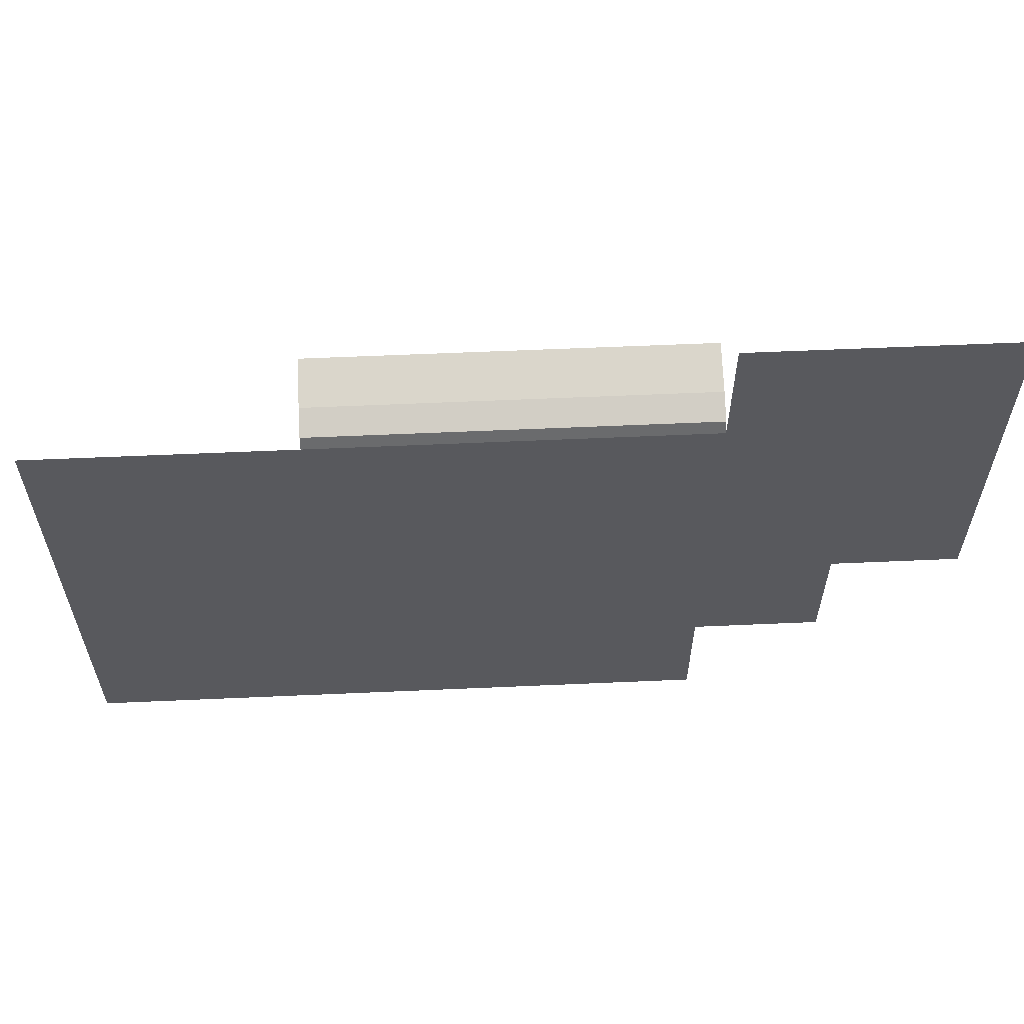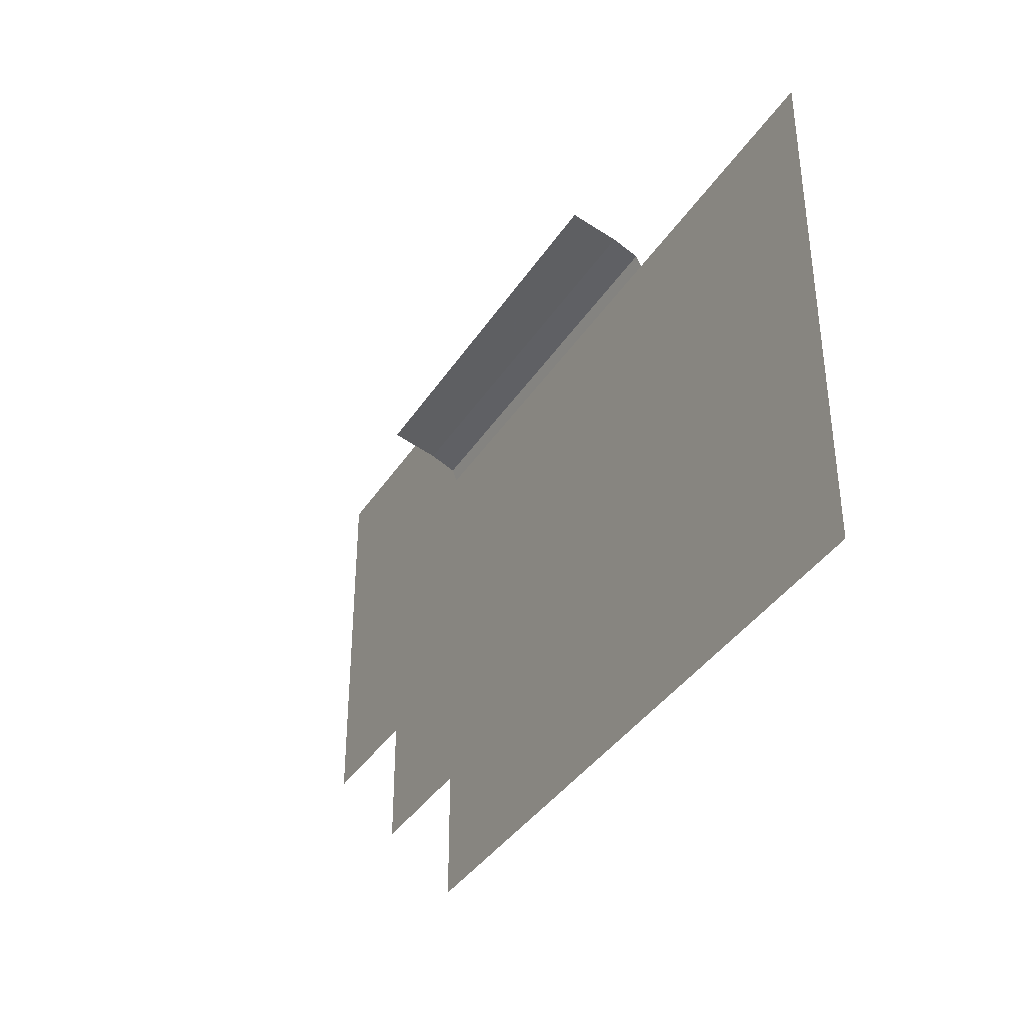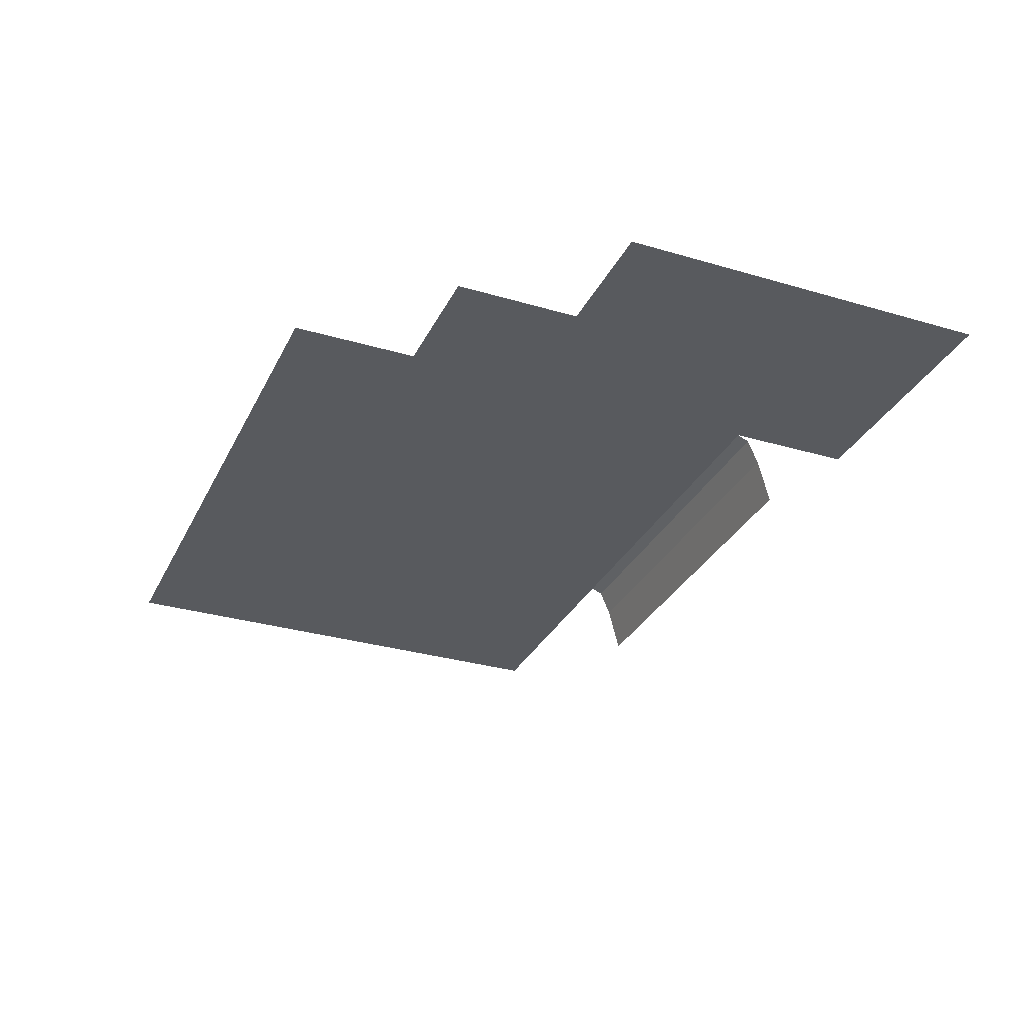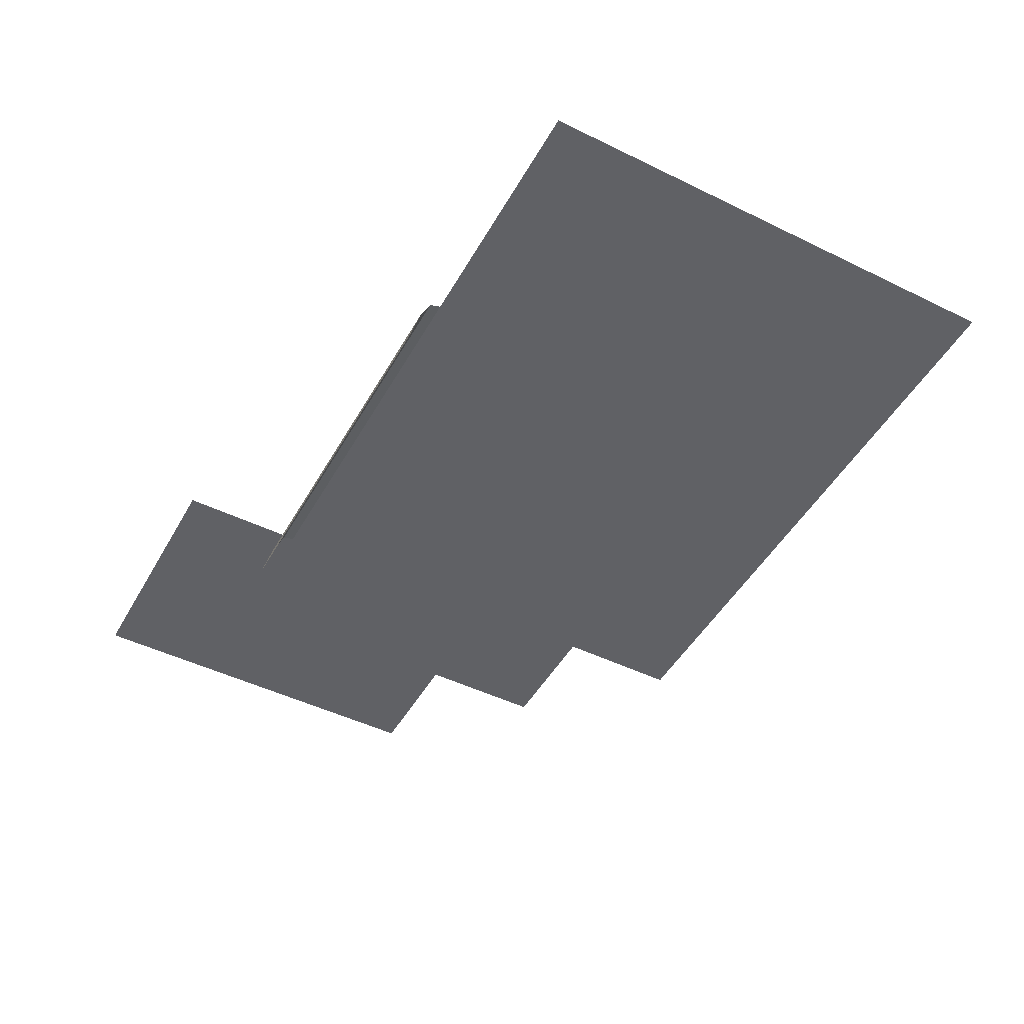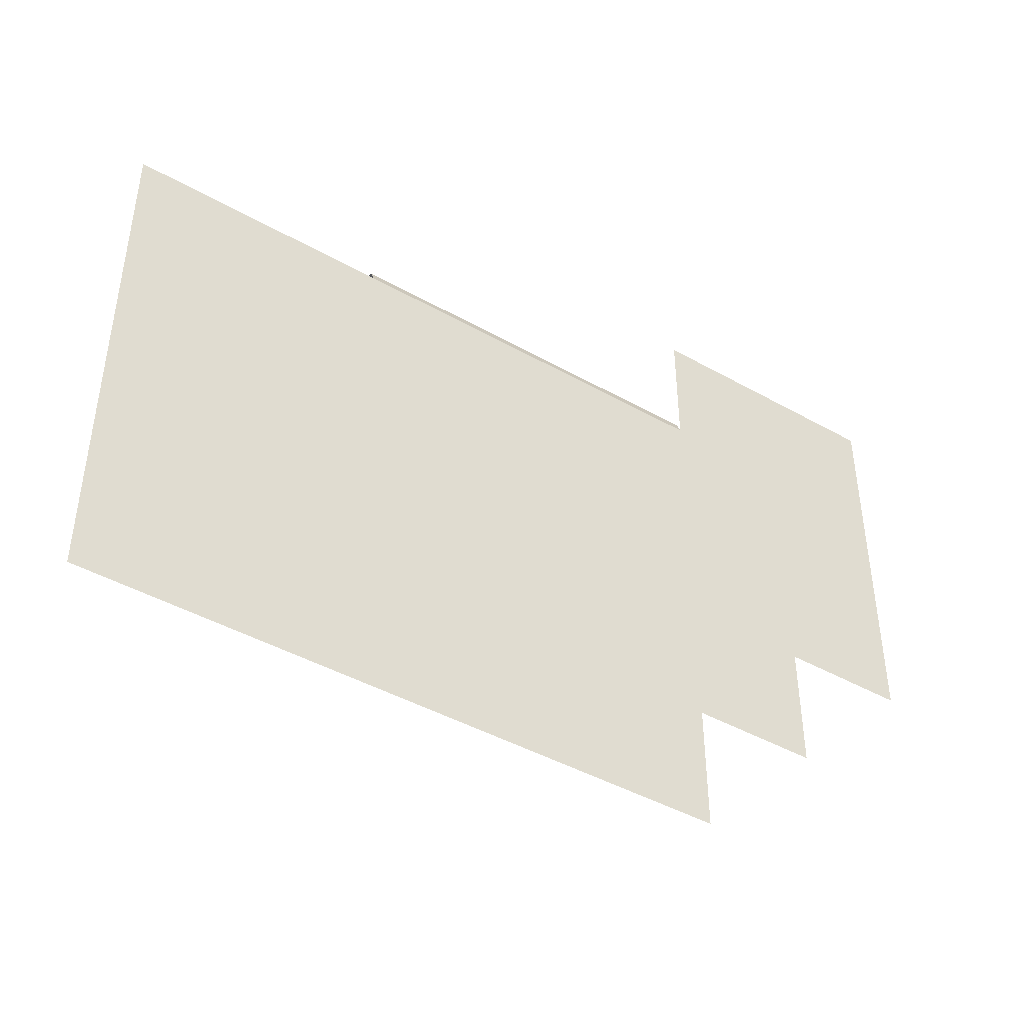
<metadata>
{"format":"obj","ext":"obj","renderer":"f3d","projection":"perspective","resolution":1024,"background":"white","views":[{"elev":59.9,"azim":-2.6,"up":"+Y"},{"elev":-38.4,"azim":-119.5,"up":"+Y"},{"elev":-31.1,"azim":67.2,"up":"+Z"},{"elev":-48.2,"azim":-118.6,"up":"+Z"},{"elev":-43.5,"azim":-33.7,"up":"+Y"}]}
</metadata>
<code>
v 2751 2327 197.8
v 2751 2335 197.8
v 2751 2343 197.8
v 2751 2352 197.8
v 2760 2327 197.8
v 2760 2335 197.8
v 2760 2343 197.8
v 2760 2352 197.8
v 2768 2327 197.8
v 2768 2335 197.8
v 2768 2343 197.8
v 2768 2352 197.8
v 2776 2327 197.8
v 2776 2335 197.8
v 2776 2343 197.8
v 2776 2352 197.8
v 2785 2327 197.8
v 2785 2335 197.8
v 2785 2343 197.8
v 2785 2352 197.8
v 2793 2327 197.8
v 2793 2335 197.8
v 2793 2343 197.8
v 2793 2352 197.8
v 2801 2327 197.8
v 2801 2335 197.8
v 2801 2343 197.8
v 2801 2352 197.8
v 2810 2327 197.8
v 2810 2335 197.8
v 2810 2343 197.8
v 2810 2352 197.8
v 2818 2327 197.8
v 2818 2335 197.8
v 2818 2343 197.8
v 2818 2352 197.8
v 2826 2327 197.8
v 2826 2335 197.8
v 2826 2343 197.8
v 2826 2352 197.8
v 2835 2327 197.8
v 2835 2335 197.8
v 2835 2343 197.8
v 2835 2352 197.8
v 2843 2327 197.8
v 2843 2335 197.8
v 2843 2343 197.8
v 2843 2352 197.8
v 2851 2327 197.8
v 2851 2335 197.8
v 2851 2343 197.8
v 2851 2352 197.8
v 2860 2327 197.8
v 2860 2335 197.8
v 2860 2343 197.8
v 2860 2352 197.8
v 2868 2327 197.8
v 2868 2335 197.8
v 2868 2343 197.8
v 2868 2352 197.8
v 2876 2327 197.8
v 2876 2335 197.8
v 2876 2343 197.8
v 2876 2352 197.8
v 2851 2302 197.8
v 2851 2310 197.8
v 2851 2318 197.8
v 2860 2302 197.8
v 2860 2310 197.8
v 2860 2318 197.8
v 2868 2302 197.8
v 2868 2310 197.8
v 2868 2318 197.8
v 2876 2302 197.8
v 2876 2310 197.8
v 2876 2318 197.8
v 2826 2360 197.8
v 2826 2368 197.8
v 2826 2377 197.8
v 2835 2360 197.8
v 2835 2368 197.8
v 2835 2377 197.8
v 2843 2360 197.8
v 2843 2368 197.8
v 2843 2377 197.8
v 2851 2360 197.8
v 2851 2368 197.8
v 2851 2377 197.8
v 2860 2360 197.8
v 2860 2368 197.8
v 2860 2377 197.8
v 2868 2360 197.8
v 2868 2368 197.8
v 2868 2377 197.8
v 2876 2360 197.8
v 2876 2368 197.8
v 2876 2377 197.8
v 2826 2302 197.8
v 2826 2310 197.8
v 2826 2318 197.8
v 2835 2302 197.8
v 2835 2310 197.8
v 2835 2318 197.8
v 2843 2302 197.8
v 2843 2310 197.8
v 2843 2318 197.8
v 2801 2302 197.8
v 2801 2310 197.8
v 2801 2318 197.8
v 2810 2302 197.8
v 2810 2310 197.8
v 2810 2318 197.8
v 2818 2302 197.8
v 2818 2310 197.8
v 2818 2318 197.8
v 2776 2302 197.8
v 2776 2310 197.8
v 2776 2318 197.8
v 2785 2302 197.8
v 2785 2310 197.8
v 2785 2318 197.8
v 2793 2302 197.8
v 2793 2310 197.8
v 2793 2318 197.8
v 2751 2302 197.8
v 2751 2310 197.8
v 2751 2318 197.8
v 2760 2302 197.8
v 2760 2310 197.8
v 2760 2318 197.8
v 2768 2302 197.8
v 2768 2310 197.8
v 2768 2318 197.8
v 2726 2327 197.8
v 2726 2335 197.8
v 2726 2343 197.8
v 2726 2352 197.8
v 2735 2327 197.8
v 2735 2335 197.8
v 2735 2343 197.8
v 2735 2352 197.8
v 2743 2327 197.8
v 2743 2335 197.8
v 2743 2343 197.8
v 2743 2352 197.8
v 2726 2302 197.8
v 2726 2310 197.8
v 2726 2318 197.8
v 2735 2302 197.8
v 2735 2310 197.8
v 2735 2318 197.8
v 2743 2302 197.8
v 2743 2310 197.8
v 2743 2318 197.8
v 2701 2302 197.8
v 2701 2310 197.8
v 2701 2318 197.8
v 2701 2327 197.8
v 2710 2302 197.8
v 2710 2310 197.8
v 2710 2318 197.8
v 2710 2327 197.8
v 2718 2302 197.8
v 2718 2310 197.8
v 2718 2318 197.8
v 2718 2327 197.8
v 2701 2335 197.8
v 2701 2343 197.8
v 2701 2352 197.8
v 2710 2335 197.8
v 2710 2343 197.8
v 2710 2352 197.8
v 2718 2335 197.8
v 2718 2343 197.8
v 2718 2352 197.8
v 2701 2277 197.8
v 2701 2285 197.8
v 2701 2293 197.8
v 2710 2277 197.8
v 2710 2285 197.8
v 2710 2293 197.8
v 2718 2277 197.8
v 2718 2285 197.8
v 2718 2293 197.8
v 2726 2277 197.8
v 2726 2285 197.8
v 2726 2293 197.8
v 2701 2252 197.8
v 2701 2260 197.8
v 2701 2268 197.8
v 2710 2252 197.8
v 2710 2260 197.8
v 2710 2268 197.8
v 2718 2252 197.8
v 2718 2260 197.8
v 2718 2268 197.8
v 2726 2252 197.8
v 2726 2260 197.8
v 2726 2268 197.8
v 2735 2277 197.8
v 2735 2285 197.8
v 2735 2293 197.8
v 2743 2277 197.8
v 2743 2285 197.8
v 2743 2293 197.8
v 2751 2277 197.8
v 2751 2285 197.8
v 2751 2293 197.8
v 2735 2252 197.8
v 2735 2260 197.8
v 2735 2268 197.8
v 2743 2252 197.8
v 2743 2260 197.8
v 2743 2268 197.8
v 2751 2252 197.8
v 2751 2260 197.8
v 2751 2268 197.8
v 2760 2277 197.8
v 2760 2285 197.8
v 2760 2293 197.8
v 2768 2277 197.8
v 2768 2285 197.8
v 2768 2293 197.8
v 2776 2277 197.8
v 2776 2285 197.8
v 2776 2293 197.8
v 2760 2252 197.8
v 2760 2260 197.8
v 2760 2268 197.8
v 2768 2252 197.8
v 2768 2260 197.8
v 2768 2268 197.8
v 2776 2252 197.8
v 2776 2260 197.8
v 2776 2268 197.8
v 2785 2277 197.8
v 2785 2285 197.8
v 2785 2293 197.8
v 2793 2277 197.8
v 2793 2285 197.8
v 2793 2293 197.8
v 2801 2277 197.8
v 2801 2285 197.8
v 2801 2293 197.8
v 2785 2252 197.8
v 2785 2260 197.8
v 2785 2268 197.8
v 2793 2252 197.8
v 2793 2260 197.8
v 2793 2268 197.8
v 2801 2252 197.8
v 2801 2260 197.8
v 2801 2268 197.8
v 2810 2277 197.8
v 2810 2285 197.8
v 2810 2293 197.8
v 2818 2277 197.8
v 2818 2285 197.8
v 2818 2293 197.8
v 2826 2277 197.8
v 2826 2285 197.8
v 2826 2293 197.8
v 2810 2252 197.8
v 2810 2260 197.8
v 2810 2268 197.8
v 2818 2252 197.8
v 2818 2260 197.8
v 2818 2268 197.8
v 2826 2252 197.8
v 2826 2260 197.8
v 2826 2268 197.8
v 2835 2277 197.8
v 2835 2285 197.8
v 2835 2293 197.8
v 2843 2277 197.8
v 2843 2285 197.8
v 2843 2293 197.8
v 2851 2277 197.8
v 2851 2285 197.8
v 2851 2293 197.8
v 2801 2354 196.8
v 2801 2356 191.9
v 2801 2358 183
v 2810 2354 196.8
v 2810 2356 191.9
v 2810 2358 183
v 2818 2354 196.8
v 2818 2356 191.9
v 2818 2358 183
v 2826 2354 196.8
v 2826 2356 191.9
v 2826 2358 183
v 2776 2354 196.8
v 2776 2356 191.9
v 2776 2358 183
v 2785 2354 196.8
v 2785 2356 191.9
v 2785 2358 183
v 2793 2354 196.8
v 2793 2356 191.9
v 2793 2358 183
v 2751 2354 196.8
v 2751 2356 191.9
v 2751 2358 183
v 2760 2354 196.8
v 2760 2356 191.9
v 2760 2358 183
v 2768 2354 196.8
v 2768 2356 191.9
v 2768 2358 183
f 1 2 6
f 1 6 5
f 2 3 7
f 2 7 6
f 3 4 8
f 3 8 7
f 5 6 10
f 5 10 9
f 6 7 11
f 6 11 10
f 7 8 12
f 7 12 11
f 9 10 14
f 9 14 13
f 10 11 15
f 10 15 14
f 11 12 16
f 11 16 15
f 13 14 18
f 13 18 17
f 14 15 19
f 14 19 18
f 15 16 20
f 15 20 19
f 17 18 22
f 17 22 21
f 18 19 23
f 18 23 22
f 19 20 24
f 19 24 23
f 21 22 26
f 21 26 25
f 22 23 27
f 22 27 26
f 23 24 28
f 23 28 27
f 25 26 30
f 25 30 29
f 26 27 31
f 26 31 30
f 27 28 32
f 27 32 31
f 29 30 34
f 29 34 33
f 30 31 35
f 30 35 34
f 31 32 36
f 31 36 35
f 33 34 38
f 33 38 37
f 34 35 39
f 34 39 38
f 35 36 40
f 35 40 39
f 37 38 42
f 37 42 41
f 38 39 43
f 38 43 42
f 39 40 44
f 39 44 43
f 41 42 46
f 41 46 45
f 42 43 47
f 42 47 46
f 43 44 48
f 43 48 47
f 45 46 50
f 45 50 49
f 46 47 51
f 46 51 50
f 47 48 52
f 47 52 51
f 49 50 54
f 49 54 53
f 50 51 55
f 50 55 54
f 51 52 56
f 51 56 55
f 53 54 58
f 53 58 57
f 54 55 59
f 54 59 58
f 55 56 60
f 55 60 59
f 57 58 62
f 57 62 61
f 58 59 63
f 58 63 62
f 59 60 64
f 59 64 63
f 65 66 69
f 65 69 68
f 66 67 70
f 66 70 69
f 67 49 53
f 67 53 70
f 68 69 72
f 68 72 71
f 69 70 73
f 69 73 72
f 70 53 57
f 70 57 73
f 71 72 75
f 71 75 74
f 72 73 76
f 72 76 75
f 73 57 61
f 73 61 76
f 40 77 80
f 40 80 44
f 77 78 81
f 77 81 80
f 78 79 82
f 78 82 81
f 44 80 83
f 44 83 48
f 80 81 84
f 80 84 83
f 81 82 85
f 81 85 84
f 48 83 86
f 48 86 52
f 83 84 87
f 83 87 86
f 84 85 88
f 84 88 87
f 52 86 89
f 52 89 56
f 86 87 90
f 86 90 89
f 87 88 91
f 87 91 90
f 56 89 92
f 56 92 60
f 89 90 93
f 89 93 92
f 90 91 94
f 90 94 93
f 60 92 95
f 60 95 64
f 92 93 96
f 92 96 95
f 93 94 97
f 93 97 96
f 98 99 102
f 98 102 101
f 99 100 103
f 99 103 102
f 100 37 41
f 100 41 103
f 101 102 105
f 101 105 104
f 102 103 106
f 102 106 105
f 103 41 45
f 103 45 106
f 104 105 66
f 104 66 65
f 105 106 67
f 105 67 66
f 106 45 49
f 106 49 67
f 107 108 111
f 107 111 110
f 108 109 112
f 108 112 111
f 109 25 29
f 109 29 112
f 110 111 114
f 110 114 113
f 111 112 115
f 111 115 114
f 112 29 33
f 112 33 115
f 113 114 99
f 113 99 98
f 114 115 100
f 114 100 99
f 115 33 37
f 115 37 100
f 116 117 120
f 116 120 119
f 117 118 121
f 117 121 120
f 118 13 17
f 118 17 121
f 119 120 123
f 119 123 122
f 120 121 124
f 120 124 123
f 121 17 21
f 121 21 124
f 122 123 108
f 122 108 107
f 123 124 109
f 123 109 108
f 124 21 25
f 124 25 109
f 125 126 129
f 125 129 128
f 126 127 130
f 126 130 129
f 127 1 5
f 127 5 130
f 128 129 132
f 128 132 131
f 129 130 133
f 129 133 132
f 130 5 9
f 130 9 133
f 131 132 117
f 131 117 116
f 132 133 118
f 132 118 117
f 133 9 13
f 133 13 118
f 134 135 139
f 134 139 138
f 135 136 140
f 135 140 139
f 136 137 141
f 136 141 140
f 138 139 143
f 138 143 142
f 139 140 144
f 139 144 143
f 140 141 145
f 140 145 144
f 142 143 2
f 142 2 1
f 143 144 3
f 143 3 2
f 144 145 4
f 144 4 3
f 146 147 150
f 146 150 149
f 147 148 151
f 147 151 150
f 148 134 138
f 148 138 151
f 149 150 153
f 149 153 152
f 150 151 154
f 150 154 153
f 151 138 142
f 151 142 154
f 152 153 126
f 152 126 125
f 153 154 127
f 153 127 126
f 154 142 1
f 154 1 127
f 155 156 160
f 155 160 159
f 156 157 161
f 156 161 160
f 157 158 162
f 157 162 161
f 159 160 164
f 159 164 163
f 160 161 165
f 160 165 164
f 161 162 166
f 161 166 165
f 163 164 147
f 163 147 146
f 164 165 148
f 164 148 147
f 165 166 134
f 165 134 148
f 158 167 170
f 158 170 162
f 167 168 171
f 167 171 170
f 168 169 172
f 168 172 171
f 162 170 173
f 162 173 166
f 170 171 174
f 170 174 173
f 171 172 175
f 171 175 174
f 166 173 135
f 166 135 134
f 173 174 136
f 173 136 135
f 174 175 137
f 174 137 136
f 176 177 180
f 176 180 179
f 177 178 181
f 177 181 180
f 178 155 159
f 178 159 181
f 179 180 183
f 179 183 182
f 180 181 184
f 180 184 183
f 181 159 163
f 181 163 184
f 182 183 186
f 182 186 185
f 183 184 187
f 183 187 186
f 184 163 146
f 184 146 187
f 188 189 192
f 188 192 191
f 189 190 193
f 189 193 192
f 190 176 179
f 190 179 193
f 191 192 195
f 191 195 194
f 192 193 196
f 192 196 195
f 193 179 182
f 193 182 196
f 194 195 198
f 194 198 197
f 195 196 199
f 195 199 198
f 196 182 185
f 196 185 199
f 185 186 201
f 185 201 200
f 186 187 202
f 186 202 201
f 187 146 149
f 187 149 202
f 200 201 204
f 200 204 203
f 201 202 205
f 201 205 204
f 202 149 152
f 202 152 205
f 203 204 207
f 203 207 206
f 204 205 208
f 204 208 207
f 205 152 125
f 205 125 208
f 197 198 210
f 197 210 209
f 198 199 211
f 198 211 210
f 199 185 200
f 199 200 211
f 209 210 213
f 209 213 212
f 210 211 214
f 210 214 213
f 211 200 203
f 211 203 214
f 212 213 216
f 212 216 215
f 213 214 217
f 213 217 216
f 214 203 206
f 214 206 217
f 206 207 219
f 206 219 218
f 207 208 220
f 207 220 219
f 208 125 128
f 208 128 220
f 218 219 222
f 218 222 221
f 219 220 223
f 219 223 222
f 220 128 131
f 220 131 223
f 221 222 225
f 221 225 224
f 222 223 226
f 222 226 225
f 223 131 116
f 223 116 226
f 215 216 228
f 215 228 227
f 216 217 229
f 216 229 228
f 217 206 218
f 217 218 229
f 227 228 231
f 227 231 230
f 228 229 232
f 228 232 231
f 229 218 221
f 229 221 232
f 230 231 234
f 230 234 233
f 231 232 235
f 231 235 234
f 232 221 224
f 232 224 235
f 224 225 237
f 224 237 236
f 225 226 238
f 225 238 237
f 226 116 119
f 226 119 238
f 236 237 240
f 236 240 239
f 237 238 241
f 237 241 240
f 238 119 122
f 238 122 241
f 239 240 243
f 239 243 242
f 240 241 244
f 240 244 243
f 241 122 107
f 241 107 244
f 233 234 246
f 233 246 245
f 234 235 247
f 234 247 246
f 235 224 236
f 235 236 247
f 245 246 249
f 245 249 248
f 246 247 250
f 246 250 249
f 247 236 239
f 247 239 250
f 248 249 252
f 248 252 251
f 249 250 253
f 249 253 252
f 250 239 242
f 250 242 253
f 242 243 255
f 242 255 254
f 243 244 256
f 243 256 255
f 244 107 110
f 244 110 256
f 254 255 258
f 254 258 257
f 255 256 259
f 255 259 258
f 256 110 113
f 256 113 259
f 257 258 261
f 257 261 260
f 258 259 262
f 258 262 261
f 259 113 98
f 259 98 262
f 251 252 264
f 251 264 263
f 252 253 265
f 252 265 264
f 253 242 254
f 253 254 265
f 263 264 267
f 263 267 266
f 264 265 268
f 264 268 267
f 265 254 257
f 265 257 268
f 266 267 270
f 266 270 269
f 267 268 271
f 267 271 270
f 268 257 260
f 268 260 271
f 260 261 273
f 260 273 272
f 261 262 274
f 261 274 273
f 262 98 101
f 262 101 274
f 272 273 276
f 272 276 275
f 273 274 277
f 273 277 276
f 274 101 104
f 274 104 277
f 275 276 279
f 275 279 278
f 276 277 280
f 276 280 279
f 277 104 65
f 277 65 280
f 28 281 284
f 28 284 32
f 281 282 285
f 281 285 284
f 282 283 286
f 282 286 285
f 32 284 287
f 32 287 36
f 284 285 288
f 284 288 287
f 285 286 289
f 285 289 288
f 36 287 290
f 36 290 40
f 287 288 291
f 287 291 290
f 288 289 292
f 288 292 291
f 16 293 296
f 16 296 20
f 293 294 297
f 293 297 296
f 294 295 298
f 294 298 297
f 20 296 299
f 20 299 24
f 296 297 300
f 296 300 299
f 297 298 301
f 297 301 300
f 24 299 281
f 24 281 28
f 299 300 282
f 299 282 281
f 300 301 283
f 300 283 282
f 4 302 305
f 4 305 8
f 302 303 306
f 302 306 305
f 303 304 307
f 303 307 306
f 8 305 308
f 8 308 12
f 305 306 309
f 305 309 308
f 306 307 310
f 306 310 309
f 12 308 293
f 12 293 16
f 308 309 294
f 308 294 293
f 309 310 295
f 309 295 294

</code>
